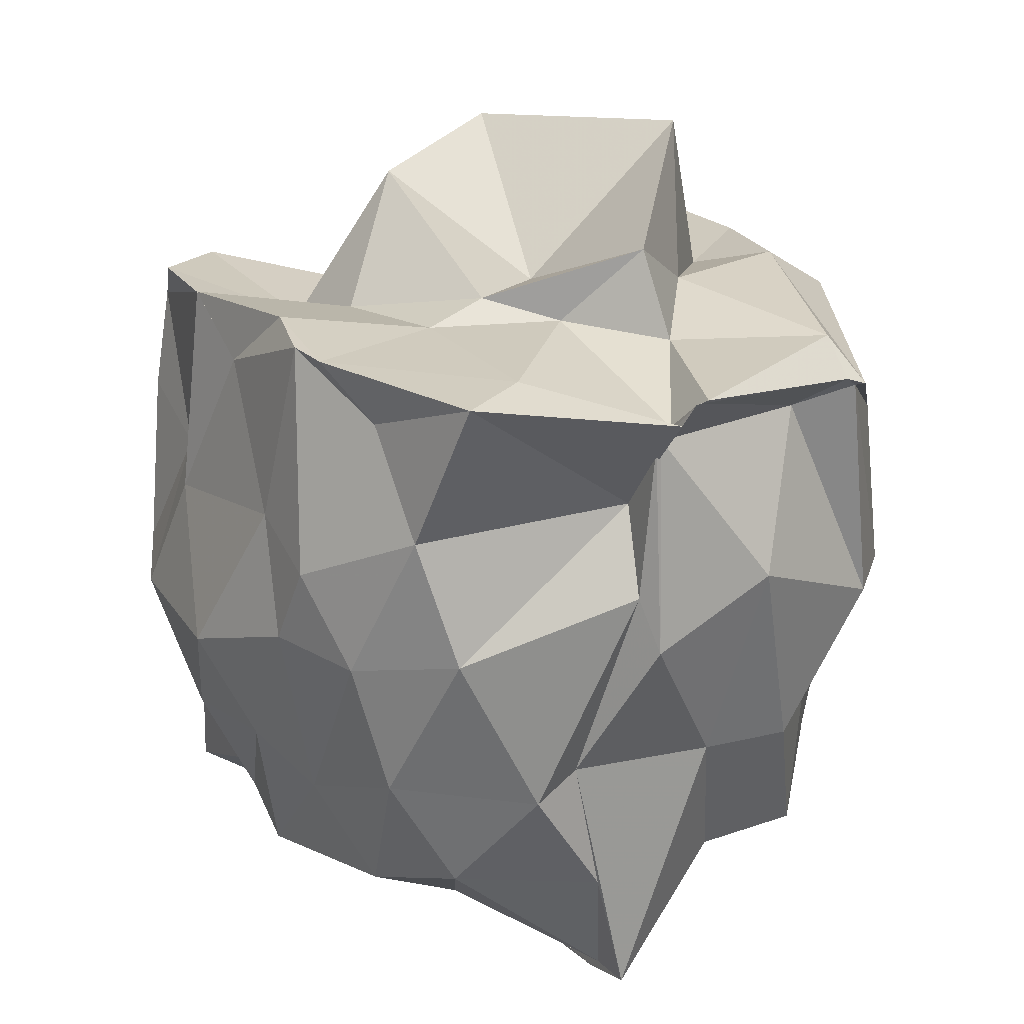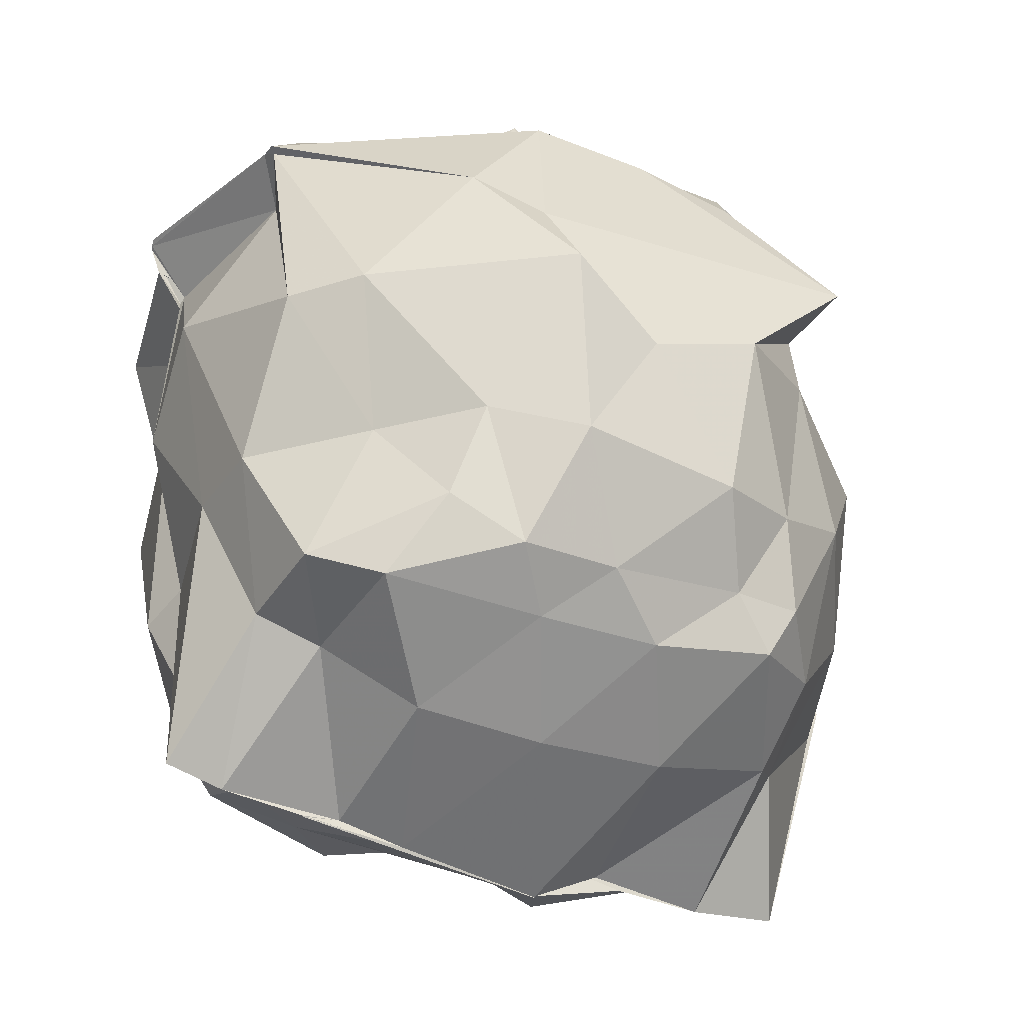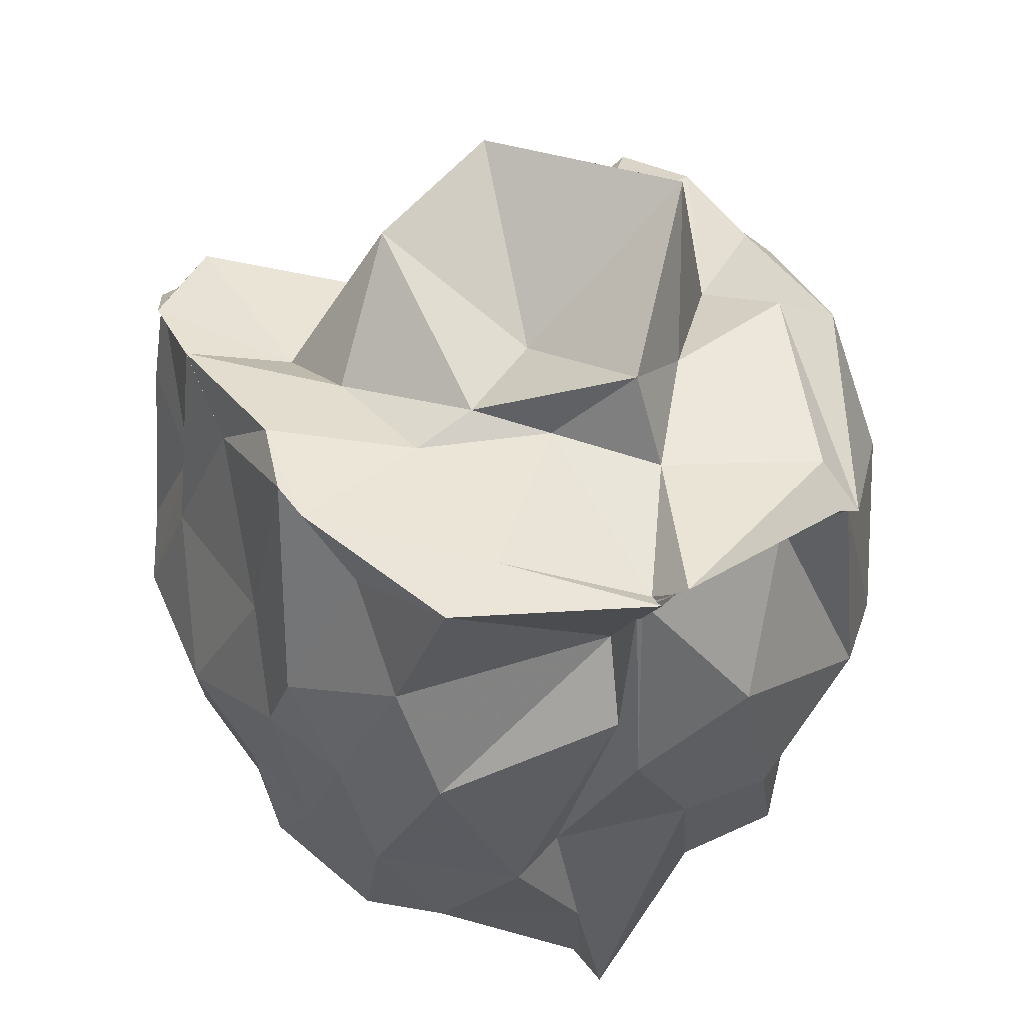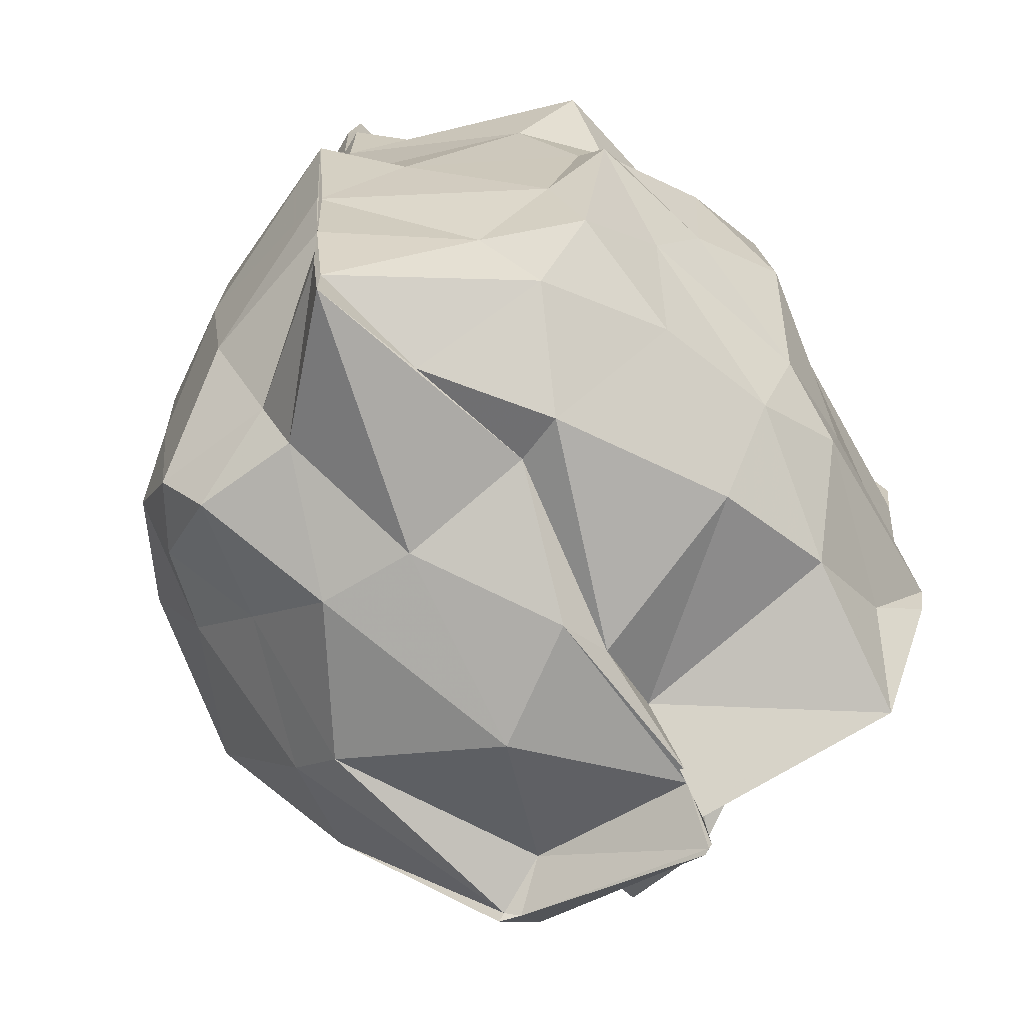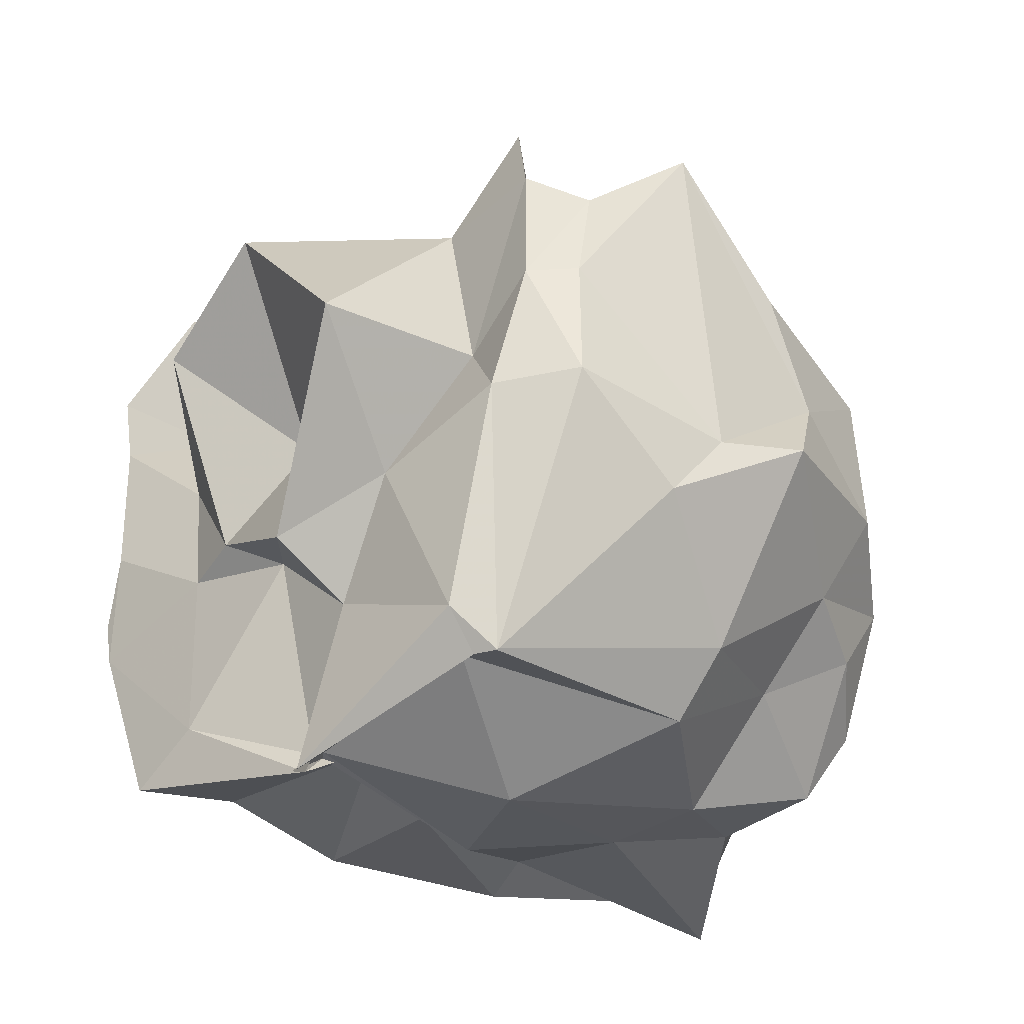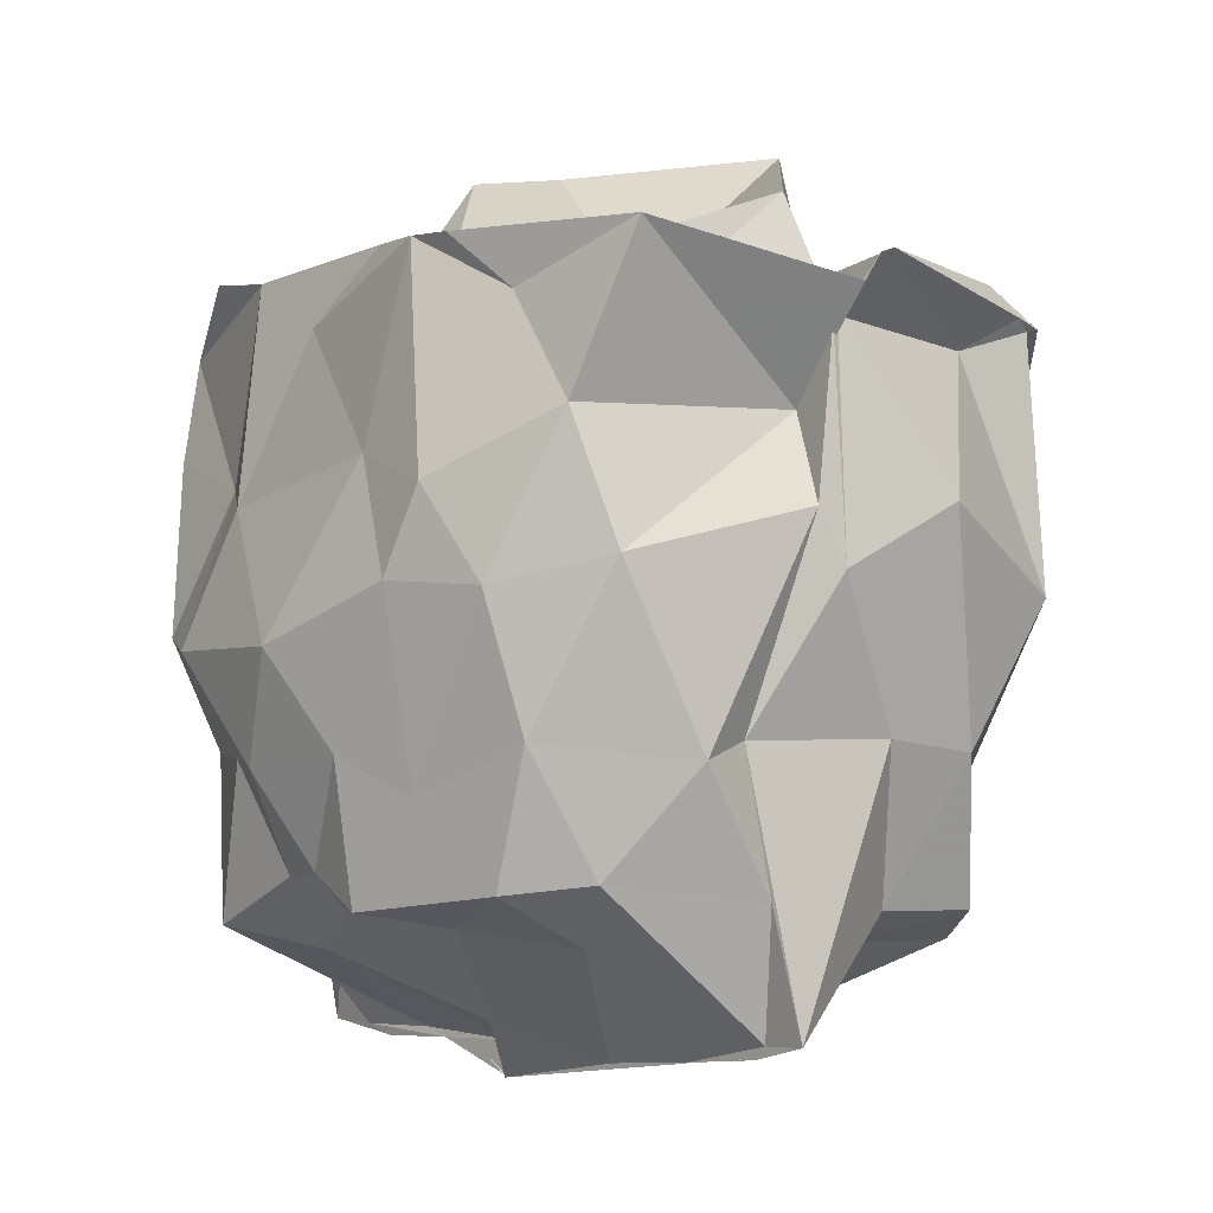
<metadata>
{"format":"obj","ext":"obj","renderer":"f3d","projection":"perspective","resolution":1024,"background":"white","views":[{"elev":21.0,"azim":-29.9,"up":"+Z"},{"elev":-38.8,"azim":63.1,"up":"+Z"},{"elev":41.6,"azim":-27.1,"up":"+Z"},{"elev":-68.6,"azim":-143.4,"up":"+Y"},{"elev":-37.1,"azim":41.8,"up":"+Y"},{"elev":-5.5,"azim":-38.2,"up":"+Z"}]}
</metadata>
<code>
v -0.8787 -0.2251 0.8566
v -1.003 -0.03909 -0.9084
v -0.03158 -0.04081 0.7645
v -0.03072 0.2228 0.7193
v -0.4305 0.5046 0.4627
v -0.6948 0.5011 0.4666
v -0.6953 0.4998 0.465
v -0.697 0.5014 0.4657
v -0.9255 0.4998 0.4391
v -1.535 0.5754 0.7408
v -1.574 0.5954 0.7174
v -1.657 0.1827 0.8312
v -1.648 -0.02183 0.6985
v -1.657 -0.416 0.8402
v -1.566 -0.6615 0.6986
v -1.483 -0.984 0.8134
v -0.9698 -1.094 0.7202
v -0.9531 -1.126 0.7798
v -0.9412 -1.131 0.7834
v -0.4129 -0.9997 0.7222
v -0.3573 -1.001 0.7016
v -0.03055 -0.3599 0.7621
v 0.06277 0.5056 0.4369
v -0.178 0.5003 0.4573
v -0.6962 0.5022 0.4667
v -0.6966 0.4999 0.465
v -0.6968 0.503 0.4678
v -0.8491 0.5015 0.4407
v -1.415 0.8184 0.4389
v -1.618 0.5905 0.4622
v -1.638 0.3175 0.3715
v -1.722 0.1696 0.3068
v -1.709 -0.3198 0.3809
v -1.719 -0.542 0.297
v -1.548 -0.8268 0.4414
v -0.9966 -0.9047 0.4687
v -0.9895 -1.014 0.6468
v -0.9727 -1.01 0.6597
v -0.522 -0.9156 0.647
v -0.3775 -0.9857 0.6971
v -0.004251 -0.5664 0.4572
v 0.06393 -0.3931 0.3435
v 0.08897 0.2054 0.117
v -0.09692 0.4645 0.2055
v -0.3346 0.7595 0.116
v -0.5795 0.8368 0.09408
v -1.004 1.002 -0.01268
v -0.9962 0.8402 0.1556
v -1.416 0.7343 0.09061
v -1.686 0.5145 0.04041
v -1.78 0.3113 -0.008426
v -1.816 -0.09436 -0.0242
v -1.737 -0.4375 0.09556
v -1.65 -0.6697 0.07232
v -1.473 -0.9051 0.1315
v -1.021 -0.9996 0.2531
v -0.9874 -1.049 0.1171
v -0.6958 -1.087 0.2798
v -0.2873 -0.9481 0.1078
v -0.1393 -0.8033 0.1199
v 0.1621 -0.3465 0.1334
v 0.09415 -0.09554 -0.01272
v -0.07507 0.3725 -0.2881
v -0.1922 0.6054 -0.1694
v -0.5065 0.7897 -0.2877
v -1 1.019 -0.2193
v -1.002 1.062 -0.1158
v -1.165 0.7803 -0.2495
v -1.522 0.563 -0.2212
v -1.656 0.2654 -0.2512
v -1.747 0.06323 -0.2819
v -1.719 -0.2307 -0.2604
v -1.641 -0.415 -0.3579
v -1.575 -0.7196 -0.2482
v -1.261 -0.9229 -0.284
v -1.127 -0.8834 -0.2369
v -0.7792 -0.9595 -0.2264
v -0.5277 -0.9489 -0.2478
v -0.2789 -0.7001 -0.2481
v -0.0689 -0.4899 -0.2499
v 0.04741 -0.265 -0.316
v 0.01883 0.1512 -0.3342
v -0.1766 0.4446 -0.4932
v -0.3666 0.5875 -0.554
v -0.7147 0.6851 -0.6081
v -1.003 0.8426 -0.8677
v -1.063 0.7246 -0.5985
v -1.331 0.6158 -0.5721
v -1.599 0.4163 -0.6274
v -1.607 0.114 -0.516
v -1.653 -0.05833 -0.5085
v -1.658 -0.2143 -0.5956
v -1.56 -0.6008 -0.561
v -1.406 -0.7499 -0.5383
v -1.062 -0.8918 -0.5751
v -0.9995 -0.9162 -0.8751
v -0.6823 -0.8245 -0.5915
v -0.4036 -0.8126 -0.5911
v -0.1622 -0.543 -0.4744
v -0.1305 -0.3541 -0.5816
v -0.1309 -0.1023 -0.5729
v -0.1628 0.267 -0.5029
v -0.1254 -0.05648 0.8592
v -0.1247 0.2613 0.8585
v -0.1957 0.5006 0.804
v -0.697 0.5052 0.4682
v -0.7471 0.5019 0.4598
v -1.444 0.5718 0.8203
v -1.664 0.3581 0.8558
v -1.656 0.1842 0.8318
v -1.606 -0.2252 0.8605
v -1.644 -0.5276 0.832
v -1.297 -0.8829 0.8248
v -0.9645 -1.038 0.7017
v -0.9249 -1.136 0.7904
v -0.4115 -0.9062 0.8114
v -0.2194 -0.3791 0.8789
v -0.3371 -0.1877 0.8195
v -0.414 0.2578 0.8239
v -0.6961 0.5021 0.4681
v -1.098 0.3864 0.7337
v -1.388 0.1341 0.742
v -1.35 -0.106 0.8196
v -1.295 -0.4389 0.8411
v -0.9704 -0.5315 0.8355
v -0.7719 -0.7343 0.8083
v -0.5735 -0.4684 0.8772
v -0.4392 -0.2256 1.233
v -0.7849 0.2051 1.209
v -1.144 0.06792 1.118
v -1.136 -0.4213 0.8907
v -0.793 -0.6371 1.022
v -0.2137 0.3796 -0.6244
v -0.5603 0.5616 -0.7193
v -1 0.6035 -0.9022
v -1.004 0.6959 -0.8753
v -0.9971 0.4458 -0.8756
v -1.449 0.2099 -0.6801
v -1.576 -0.06549 -0.5889
v -1.501 -0.3692 -0.6303
v -1.32 -0.5909 -0.6736
v -1.001 -0.7997 -0.8753
v -1.002 -0.7638 -0.9063
v -0.6406 -0.665 -0.6648
v -0.3068 -0.6412 -0.656
v -0.2684 -0.2404 -0.6759
v -0.2488 0.06991 -0.674
v -0.5331 0.2337 -0.8177
v -0.997 0.2978 -0.8783
v -1.001 0.3717 -0.8976
v -0.997 0.1174 -0.8955
v -1.193 -0.07696 -0.8403
v -0.9983 -0.2668 -0.9379
v -1.002 -0.5443 -0.92
v -1.002 -0.4416 -0.9064
v -0.5814 -0.4216 -0.8086
v -0.547 -0.09807 -0.8366
v -1.003 0.1172 -0.9827
v -0.9997 0.1179 -0.9813
v -1.006 0.1203 -0.983
v -1.004 -0.5437 -0.9219
v -0.9957 -0.267 -0.9417
f 3 23 4
f 4 23 24
f 4 24 5
f 5 24 25
f 5 25 6
f 6 25 26
f 6 26 7
f 7 26 27
f 7 27 8
f 8 27 28
f 8 28 9
f 9 28 29
f 9 29 10
f 10 29 30
f 10 30 11
f 11 30 31
f 11 31 12
f 12 31 32
f 12 32 13
f 13 32 33
f 13 33 14
f 14 33 34
f 14 34 15
f 15 34 35
f 15 35 16
f 16 35 36
f 16 36 17
f 17 36 37
f 17 37 18
f 18 37 38
f 18 38 19
f 19 38 39
f 19 39 20
f 20 39 40
f 20 40 21
f 21 40 41
f 21 41 22
f 22 41 42
f 22 42 3
f 3 42 23
f 23 43 24
f 24 43 44
f 24 44 25
f 25 44 45
f 25 45 26
f 26 45 46
f 26 46 27
f 27 46 47
f 27 47 28
f 28 47 48
f 28 48 29
f 29 48 49
f 29 49 30
f 30 49 50
f 30 50 31
f 31 50 51
f 31 51 32
f 32 51 52
f 32 52 33
f 33 52 53
f 33 53 34
f 34 53 54
f 34 54 35
f 35 54 55
f 35 55 36
f 36 55 56
f 36 56 37
f 37 56 57
f 37 57 38
f 38 57 58
f 38 58 39
f 39 58 59
f 39 59 40
f 40 59 60
f 40 60 41
f 41 60 61
f 41 61 42
f 42 61 62
f 42 62 23
f 23 62 43
f 43 63 44
f 44 63 64
f 44 64 45
f 45 64 65
f 45 65 46
f 46 65 66
f 46 66 47
f 47 66 67
f 47 67 48
f 48 67 68
f 48 68 49
f 49 68 69
f 49 69 50
f 50 69 70
f 50 70 51
f 51 70 71
f 51 71 52
f 52 71 72
f 52 72 53
f 53 72 73
f 53 73 54
f 54 73 74
f 54 74 55
f 55 74 75
f 55 75 56
f 56 75 76
f 56 76 57
f 57 76 77
f 57 77 58
f 58 77 78
f 58 78 59
f 59 78 79
f 59 79 60
f 60 79 80
f 60 80 61
f 61 80 81
f 61 81 62
f 62 81 82
f 62 82 43
f 43 82 63
f 63 83 64
f 64 83 84
f 64 84 65
f 65 84 85
f 65 85 66
f 66 85 86
f 66 86 67
f 67 86 87
f 67 87 68
f 68 87 88
f 68 88 69
f 69 88 89
f 69 89 70
f 70 89 90
f 70 90 71
f 71 90 91
f 71 91 72
f 72 91 92
f 72 92 73
f 73 92 93
f 73 93 74
f 74 93 94
f 74 94 75
f 75 94 95
f 75 95 76
f 76 95 96
f 76 96 77
f 77 96 97
f 77 97 78
f 78 97 98
f 78 98 79
f 79 98 99
f 79 99 80
f 80 99 100
f 80 100 81
f 81 100 101
f 81 101 82
f 82 101 102
f 82 102 63
f 63 102 83
f 103 104 118
f 104 119 118
f 104 105 119
f 105 120 119
f 105 106 120
f 106 107 120
f 107 121 120
f 107 108 121
f 108 122 121
f 108 109 122
f 109 110 122
f 110 123 122
f 110 111 123
f 111 124 123
f 111 112 124
f 112 113 124
f 113 125 124
f 113 114 125
f 114 126 125
f 114 115 126
f 115 116 126
f 116 127 126
f 116 117 127
f 117 118 127
f 117 103 118
f 118 119 128
f 119 129 128
f 119 120 129
f 120 121 129
f 121 130 129
f 121 122 130
f 122 123 130
f 123 131 130
f 123 124 131
f 124 125 131
f 125 132 131
f 125 126 132
f 126 127 132
f 127 128 132
f 127 118 128
f 133 148 134
f 134 148 149
f 134 149 135
f 135 149 150
f 135 150 136
f 136 150 137
f 137 150 151
f 137 151 138
f 138 151 152
f 138 152 139
f 139 152 140
f 140 152 153
f 140 153 141
f 141 153 154
f 141 154 142
f 142 154 143
f 143 154 155
f 143 155 144
f 144 155 156
f 144 156 145
f 145 156 146
f 146 156 157
f 146 157 147
f 147 157 148
f 147 148 133
f 148 158 149
f 149 158 159
f 149 159 150
f 150 159 151
f 151 159 160
f 151 160 152
f 152 160 153
f 153 160 161
f 153 161 154
f 154 161 155
f 155 161 162
f 155 162 156
f 156 162 157
f 157 162 158
f 157 158 148
f 3 4 103
f 103 4 104
f 4 5 104
f 104 5 105
f 5 6 105
f 105 6 106
f 6 7 106
f 7 8 106
f 106 8 107
f 8 9 107
f 107 9 108
f 9 10 108
f 108 10 109
f 10 11 109
f 11 12 109
f 109 12 110
f 12 13 110
f 110 13 111
f 13 14 111
f 111 14 112
f 14 15 112
f 15 16 112
f 112 16 113
f 16 17 113
f 113 17 114
f 17 18 114
f 114 18 115
f 18 19 115
f 19 20 115
f 115 20 116
f 20 21 116
f 116 21 117
f 21 22 117
f 117 22 103
f 22 3 103
f 83 133 84
f 84 133 134
f 84 134 85
f 85 134 135
f 85 135 86
f 86 135 136
f 86 136 87
f 87 136 88
f 88 136 137
f 88 137 89
f 89 137 138
f 89 138 90
f 90 138 139
f 90 139 91
f 91 139 92
f 92 139 140
f 92 140 93
f 93 140 141
f 93 141 94
f 94 141 142
f 94 142 95
f 95 142 96
f 96 142 143
f 96 143 97
f 97 143 144
f 97 144 98
f 98 144 145
f 98 145 99
f 99 145 100
f 100 145 146
f 100 146 101
f 101 146 147
f 101 147 102
f 102 147 133
f 102 133 83
f 128 129 1
f 129 130 1
f 130 131 1
f 131 132 1
f 132 128 1
f 159 158 2
f 160 159 2
f 161 160 2
f 162 161 2
f 158 162 2

</code>
